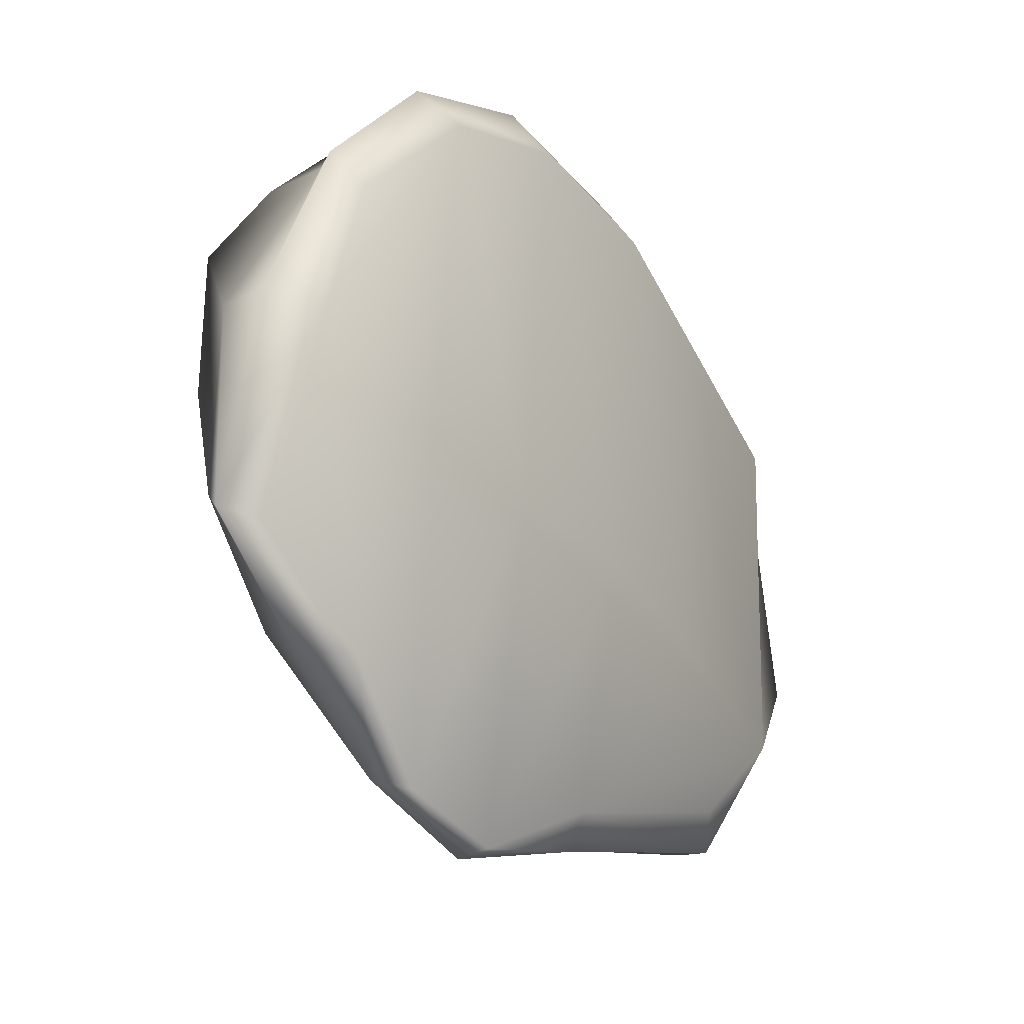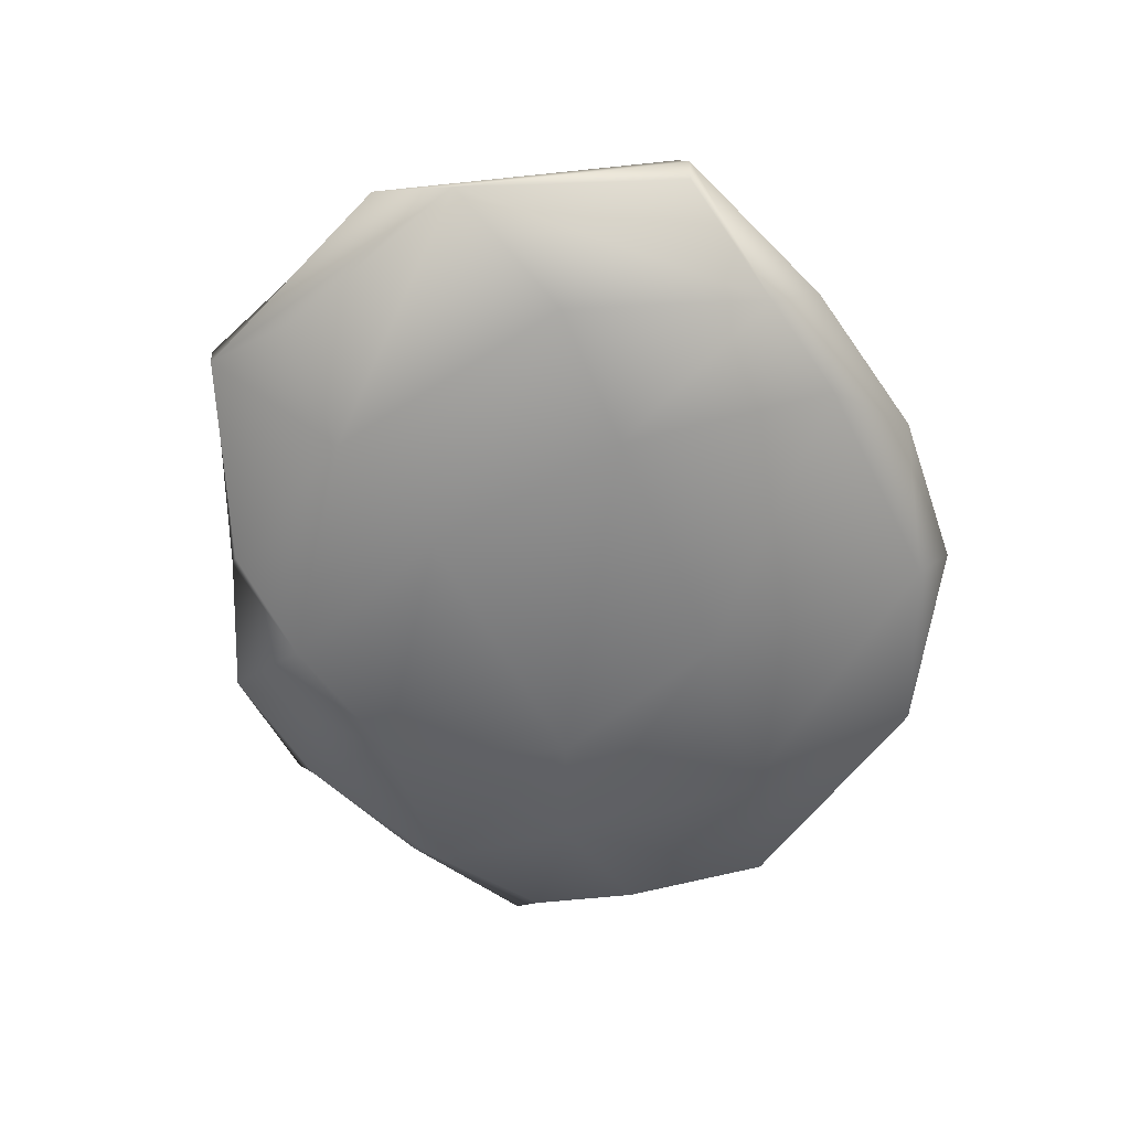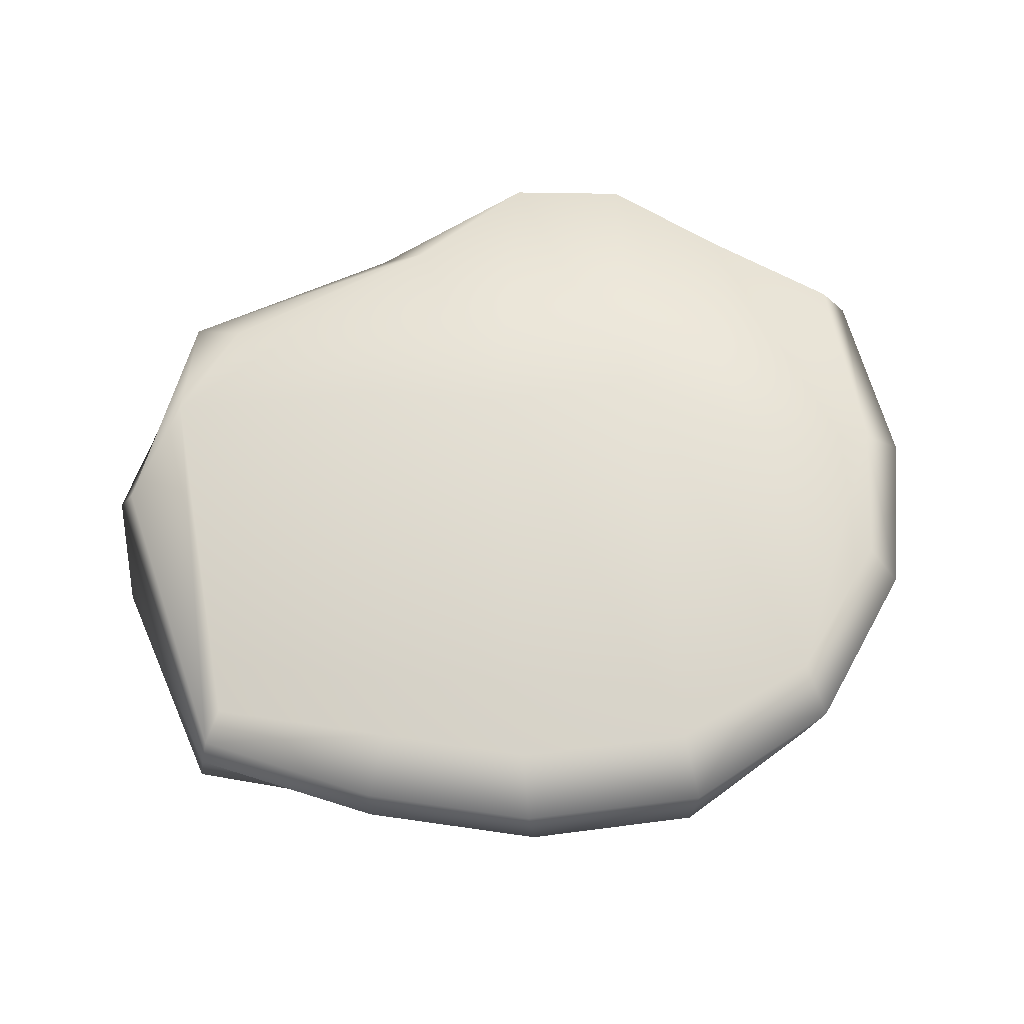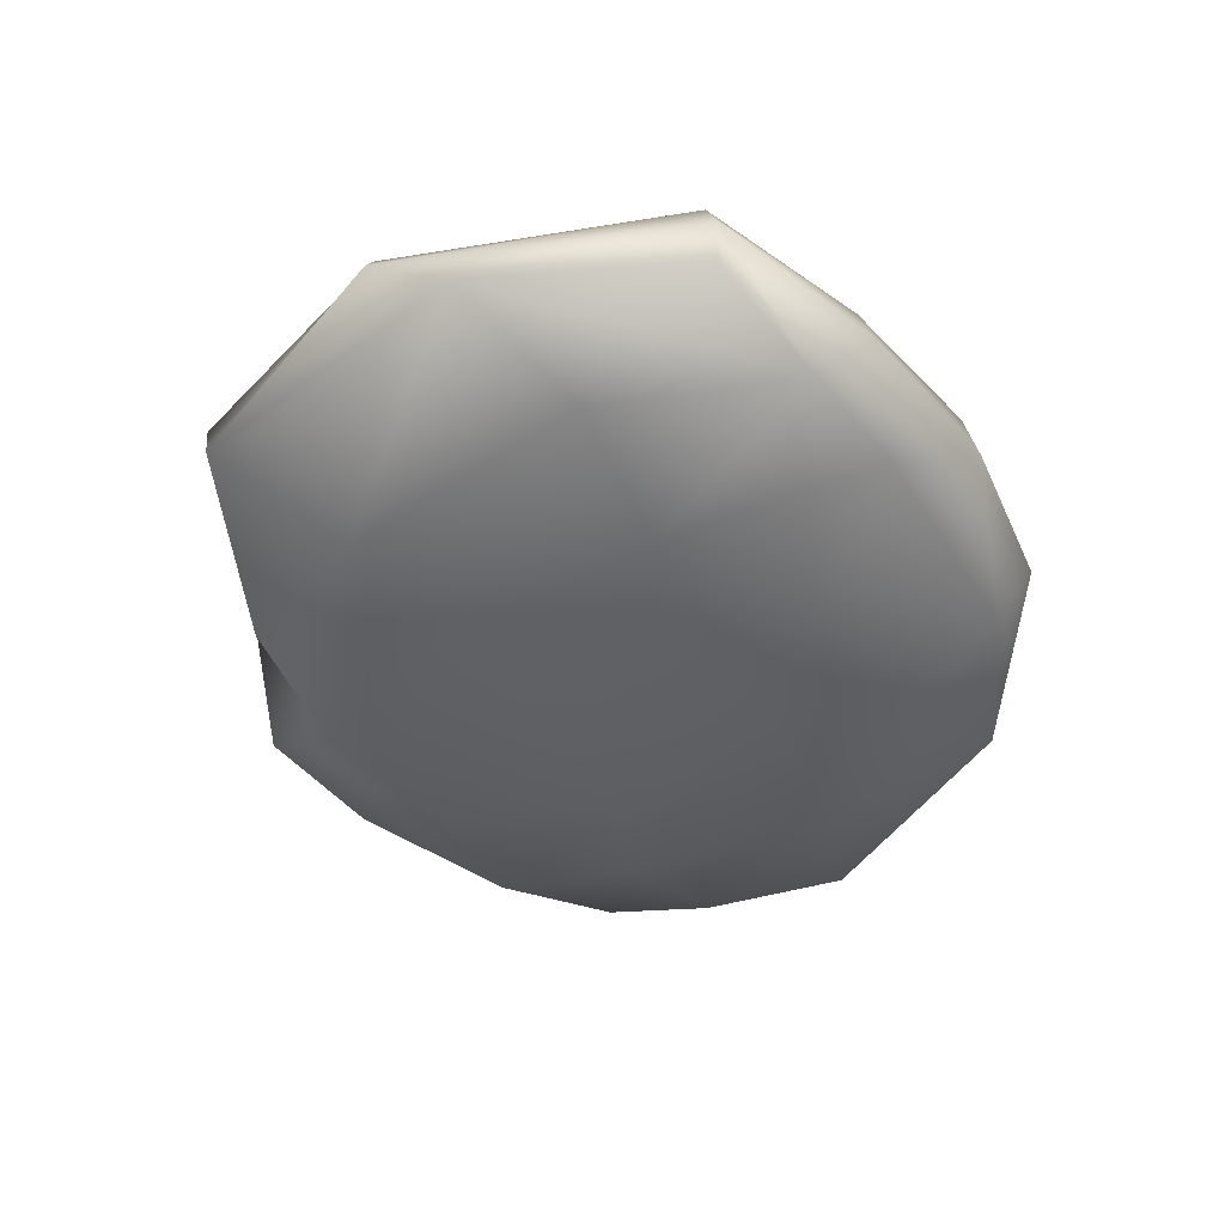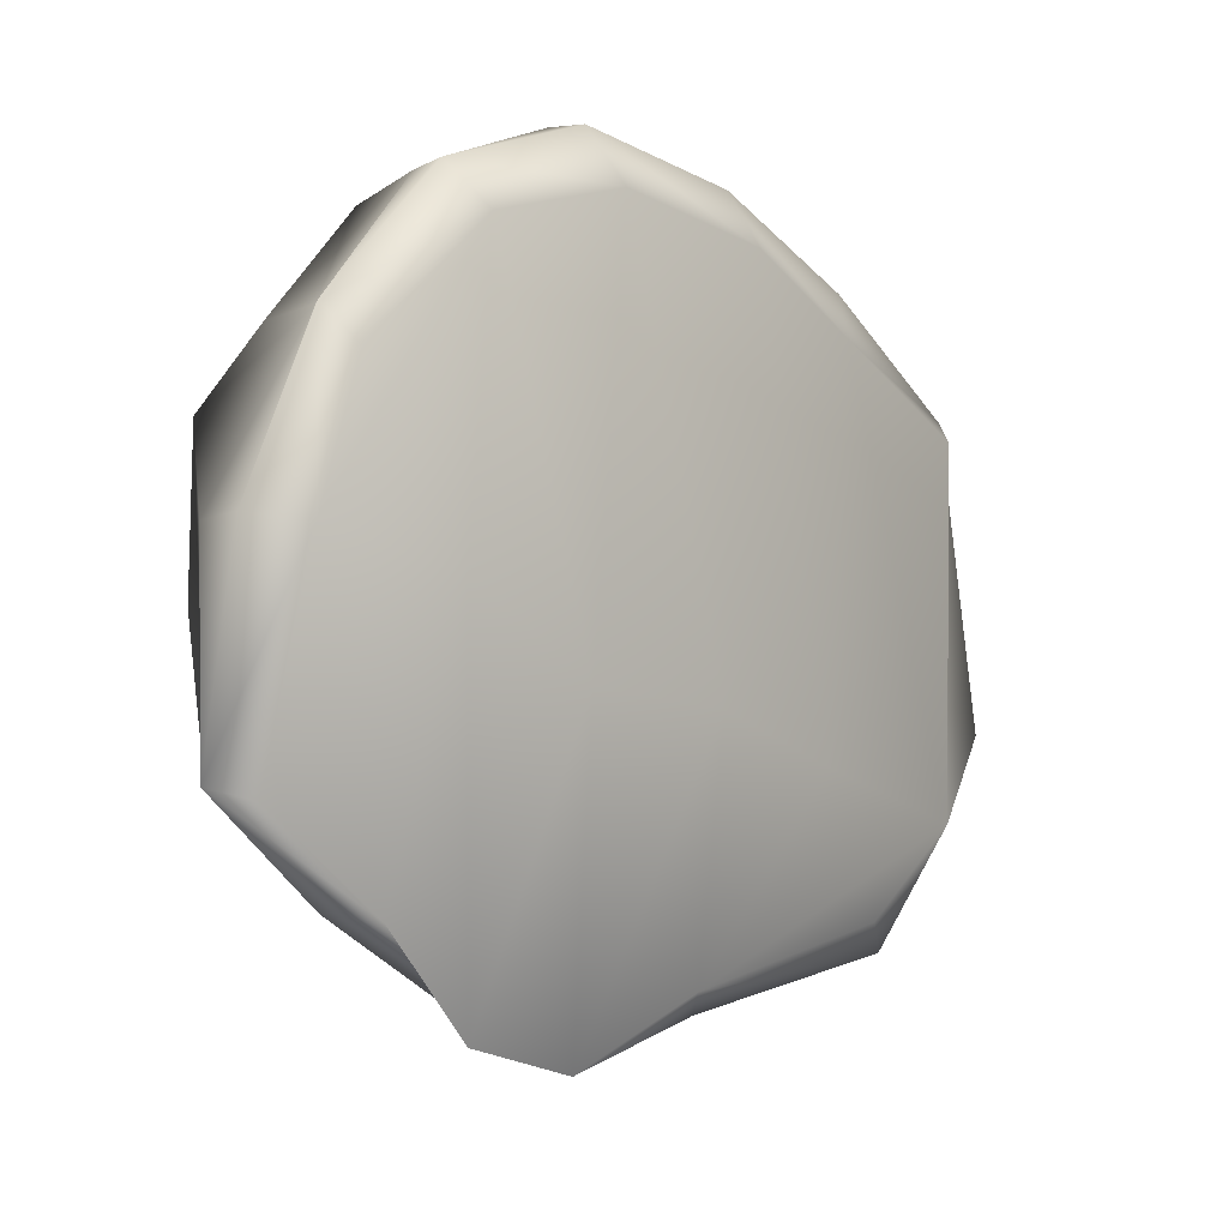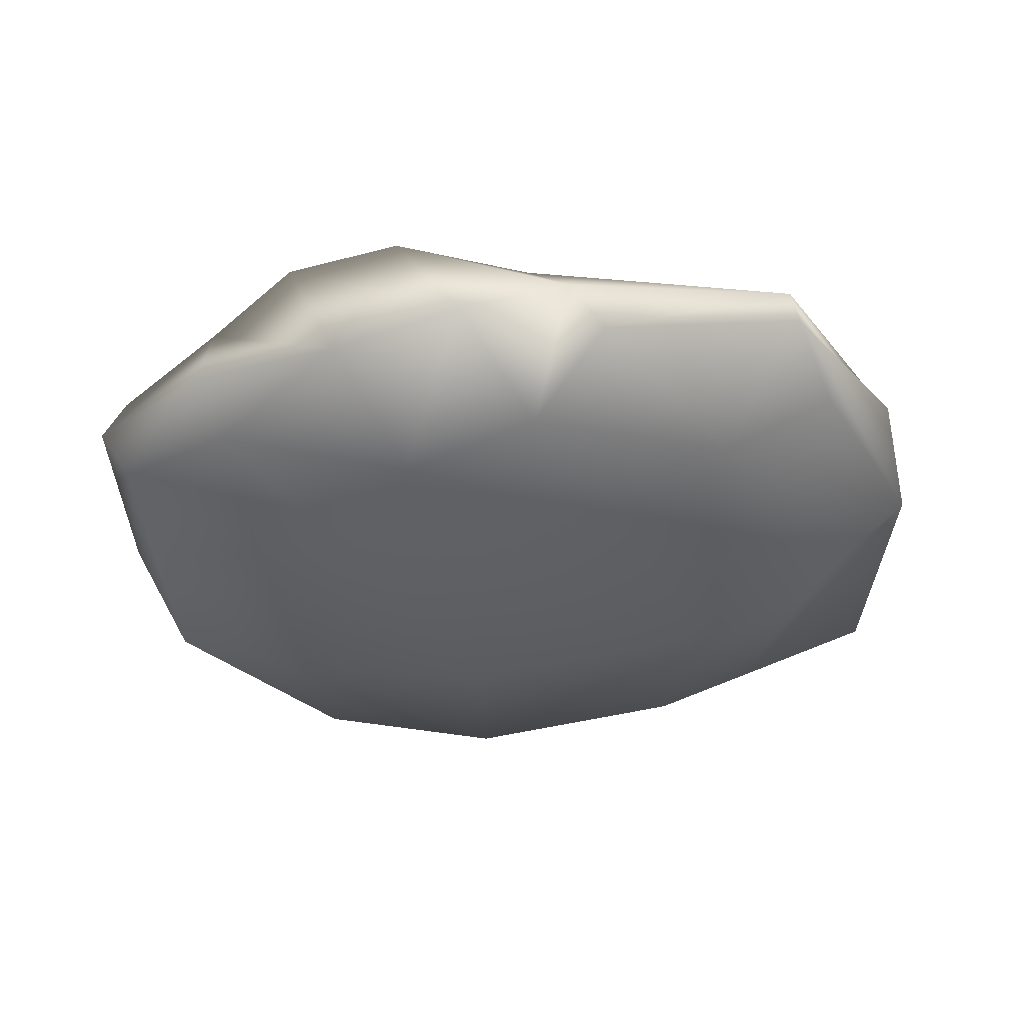
<metadata>
{"format":"obj","ext":"obj","renderer":"f3d","projection":"perspective","resolution":1024,"background":"white","views":[{"elev":-28.1,"azim":123.7,"up":"+Z"},{"elev":-56.3,"azim":-73.8,"up":"+Y"},{"elev":72.5,"azim":-10.0,"up":"+Y"},{"elev":-42.5,"azim":-69.8,"up":"+Y"},{"elev":-10.2,"azim":132.1,"up":"+Z"},{"elev":-42.6,"azim":-173.7,"up":"+Y"}]}
</metadata>
<code>
g default
v -19.49 74.65 169.3
v 0.3515 111.7 -45.59
v -197.8 80.23 -34.02
v -88.49 1.951 47.69
v 200.8 51.74 2.478
v -24.06 4e-06 -124
v -159.8 97.47 -74.85
v -174.7 75.38 104.2
v -19.31 114.7 135.6
v -160.6 101.8 86.25
v -202.5 49.91 6.402
v -70.79 31.27 140.6
v -179.3 46.6 104.3
v 182.8 24.84 46.17
v 170.8 73.61 79.52
v 170.5 46.4 78.72
v 184.3 91.86 -0.2868
v 171.4 97.98 60.43
v -150.7 53.73 -124.2
v 34.85 67.77 -179.1
v -125.8 84.58 -116.2
v -61.66 1.614 -46.08
v -164.4 42.6 -80.19
v 185 36.63 -72.15
v 184 26.11 -21.55
v 185.7 67.5 -91.42
v -64.52 110.5 -61.34
v -23.47 78.01 -147.2
v -59.13 36.8 -145.3
v -111.3 20.54 -75.18
v -147.7 22.5 37.96
v -119 38.08 124.4
v -96.71 75.09 144.3
v -82.13 108.9 113.6
v 24.9 -2.502 60.25
v 63.41 -1.276 -21.48
v 38.59 -2.596 -101.4
v 87.07 66.6 -169.7
v 69.55 109.5 -44.58
v 58.39 115.4 140.1
v 57.78 74.75 173.1
v 32.73 30 158.5
v 117.5 34.74 136.5
v 123.2 71.21 140.4
v 124 111.9 115.8
v 127.9 105.2 -11.94
v 133 71.93 -128.7
v 130 22.74 -106.7
v 121.5 8.454 -37.48
v 116.6 7.073 55.17
v -190.9 91.21 -34.36
v -147.6 69.96 -127.1
v -43.92 57.58 -155.1
v 6.406 32.75 -168.5
v 67.57 30.76 -151.5
v 140 46.95 -124.9
v 197.5 51.72 -86.53
v 202.5 72.94 2.168
v 182.3 87.63 75.5
v 131.6 94.04 137.5
v 61.64 97.79 167.7
v -21.09 97.34 163.3
v -95.62 94.42 138.3
v -170.3 90.5 98.19
g rock_small_flat_2
f 34 27 7 10
f 64 51 3 8
f 8 33 63 64
f 8 3 11 13
f 11 31 32 13
f 32 33 8 13
f 42 35 50 43
f 14 5 15 16
f 43 44 41 42
f 60 61 41 44
f 15 5 58 59
f 45 46 39 40
f 52 53 29 19
f 19 3 51 52
f 7 27 28 21
f 19 29 30 23
f 30 31 11 23
f 11 3 19 23
f 36 37 48 49
f 24 5 14 25
f 49 50 35 36
f 55 56 48 37
f 38 39 46 47
f 57 58 5 24
f 28 27 2 20
f 53 54 6 29
f 30 29 6 22
f 22 4 31 30
f 32 31 4 12
f 12 1 33 32
f 62 63 33 1
f 9 2 27 34
f 36 35 4 22
f 22 6 37 36
f 54 55 37 6
f 20 2 39 38
f 40 39 2 9
f 61 62 1 41
f 42 41 1 12
f 12 4 35 42
f 15 44 43 16
f 59 60 44 15
f 17 46 45 18
f 47 46 17 26
f 24 48 56 57
f 49 48 24 25
f 14 50 49 25
f 43 50 14 16
f 52 51 7 21
f 28 53 52 21
f 20 54 53 28
f 38 55 54 20
f 47 56 55 38
f 57 56 47 26
f 17 58 57 26
f 59 58 17 18
f 45 60 59 18
f 40 61 60 45
f 9 62 61 40
f 34 63 62 9
f 64 63 34 10
f 7 51 64 10

</code>
